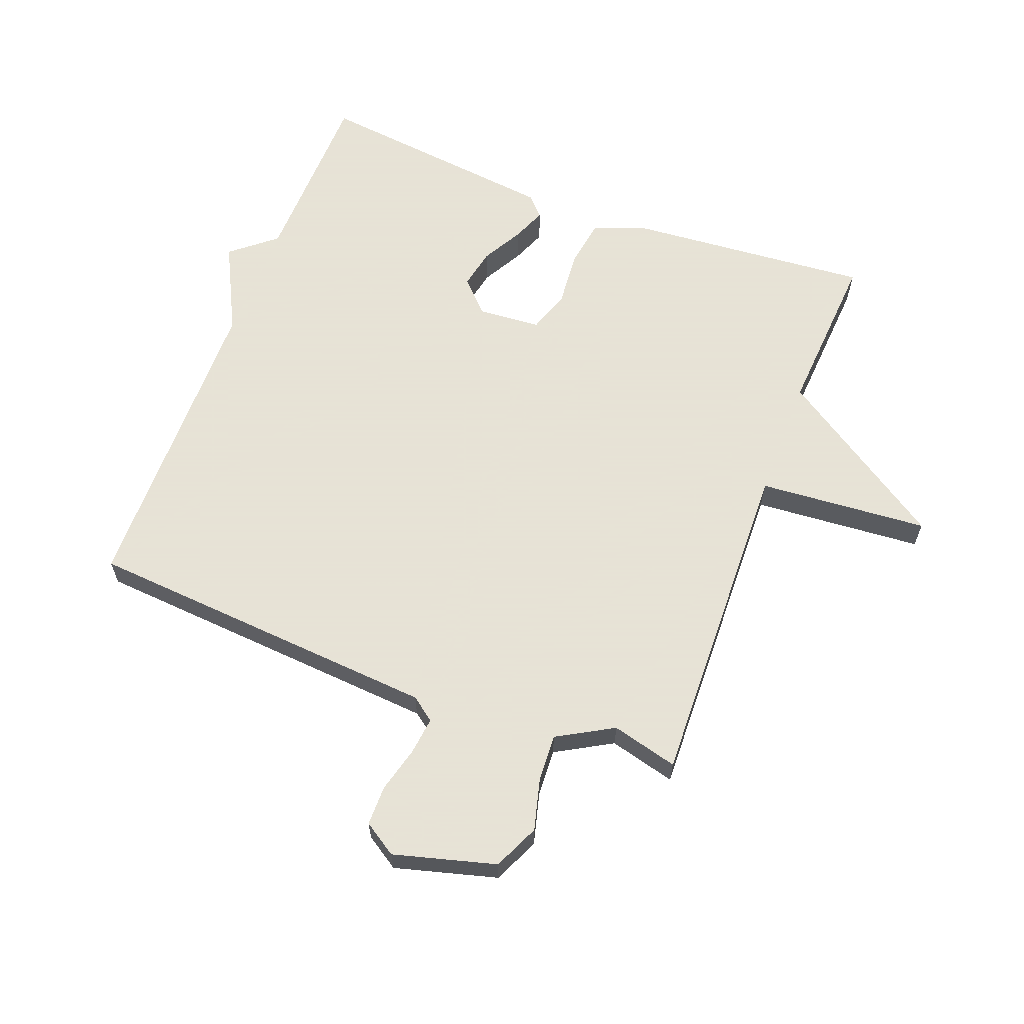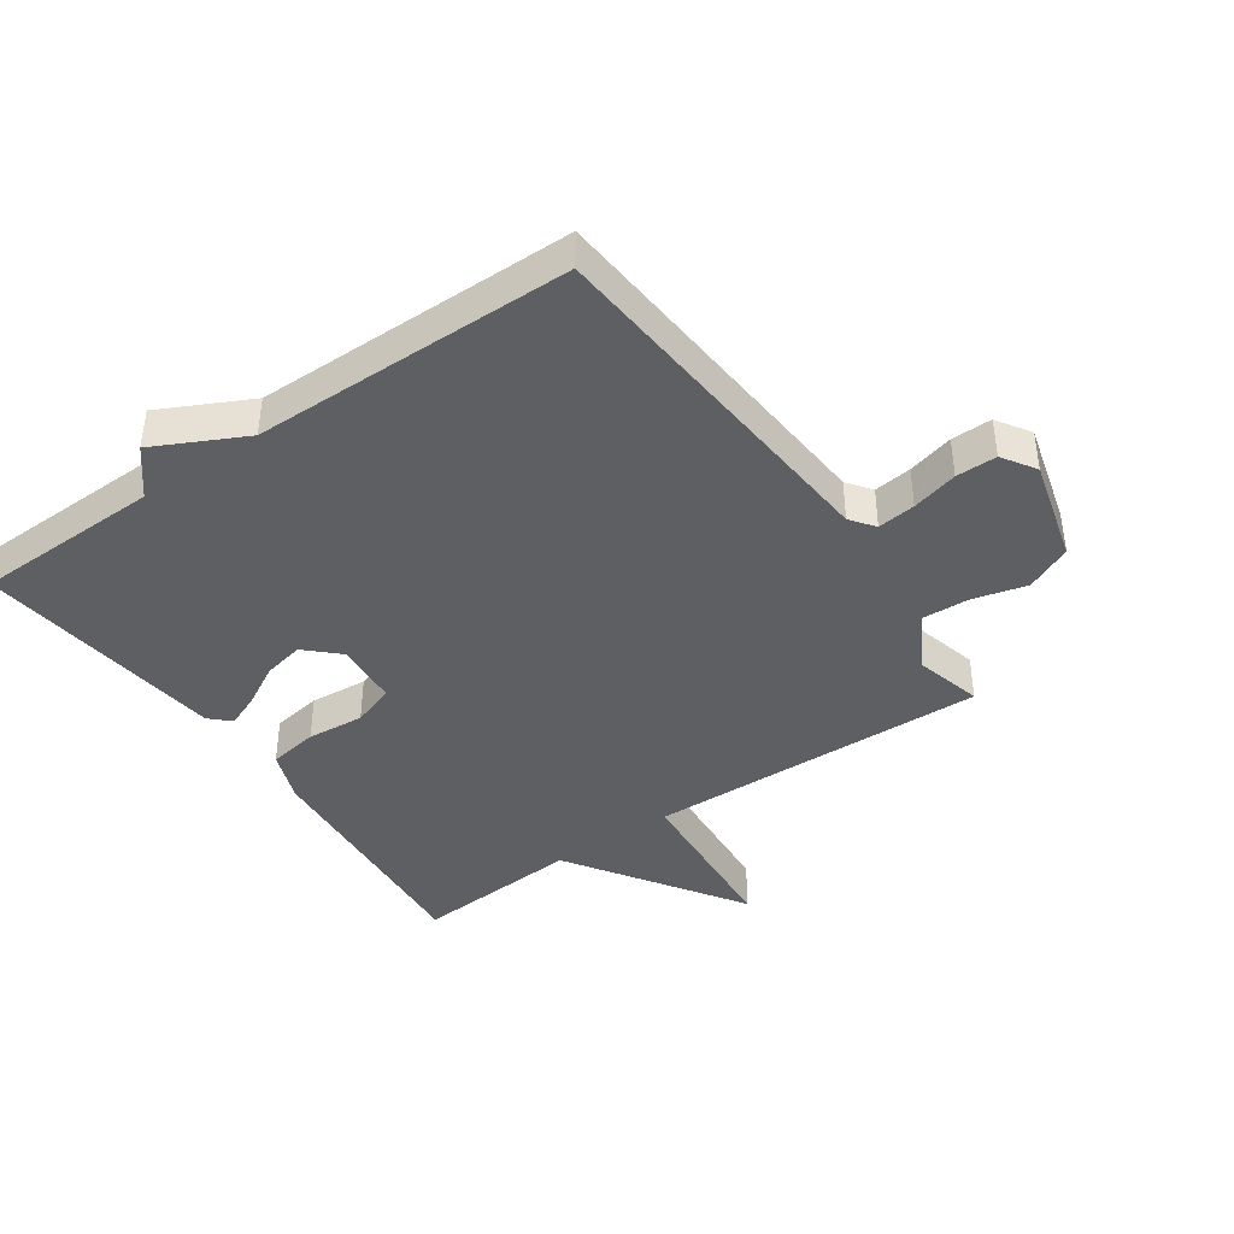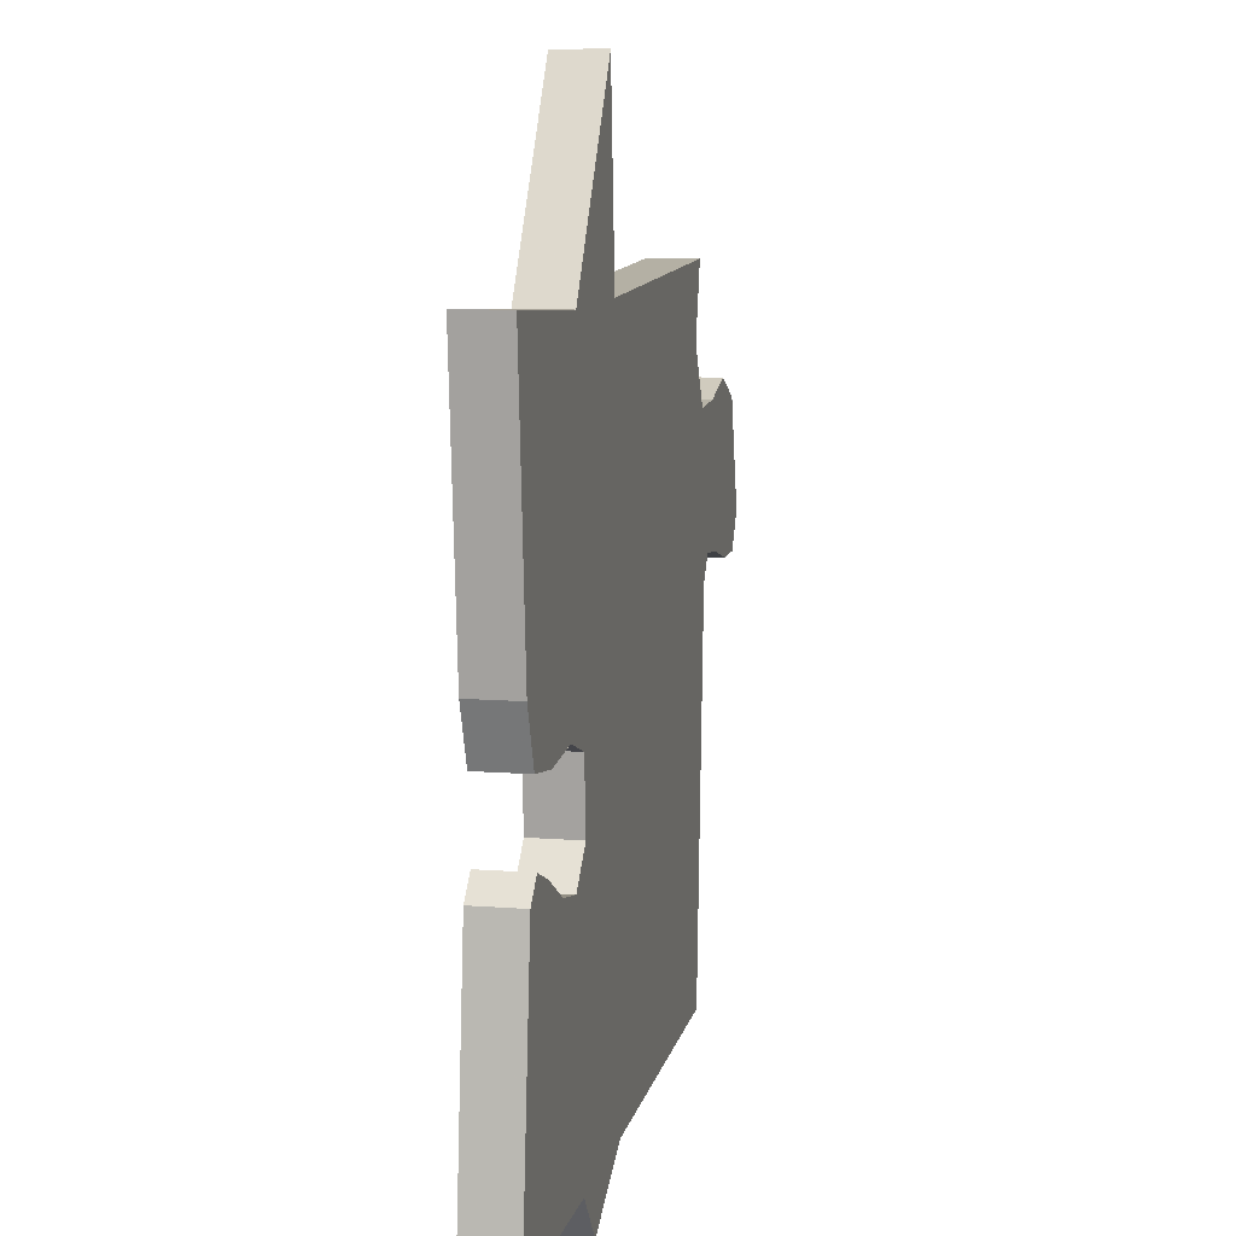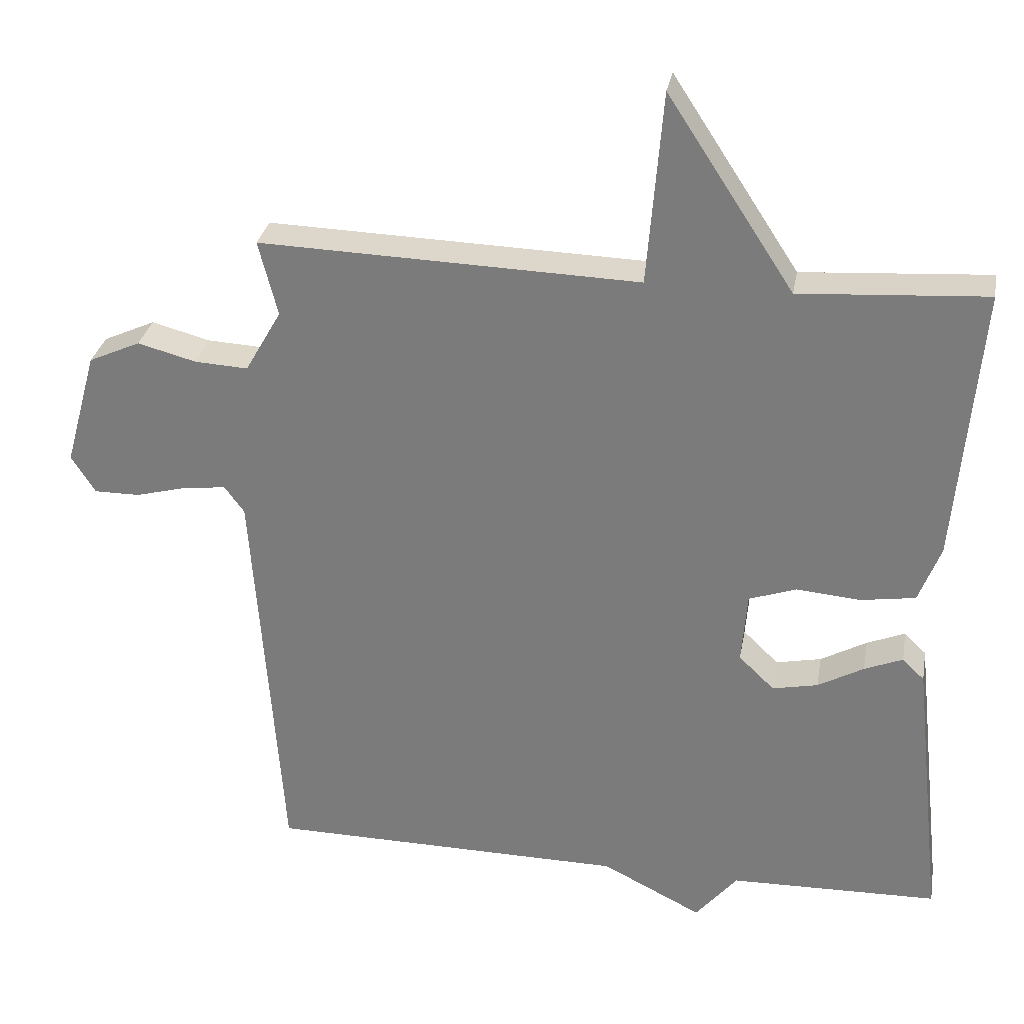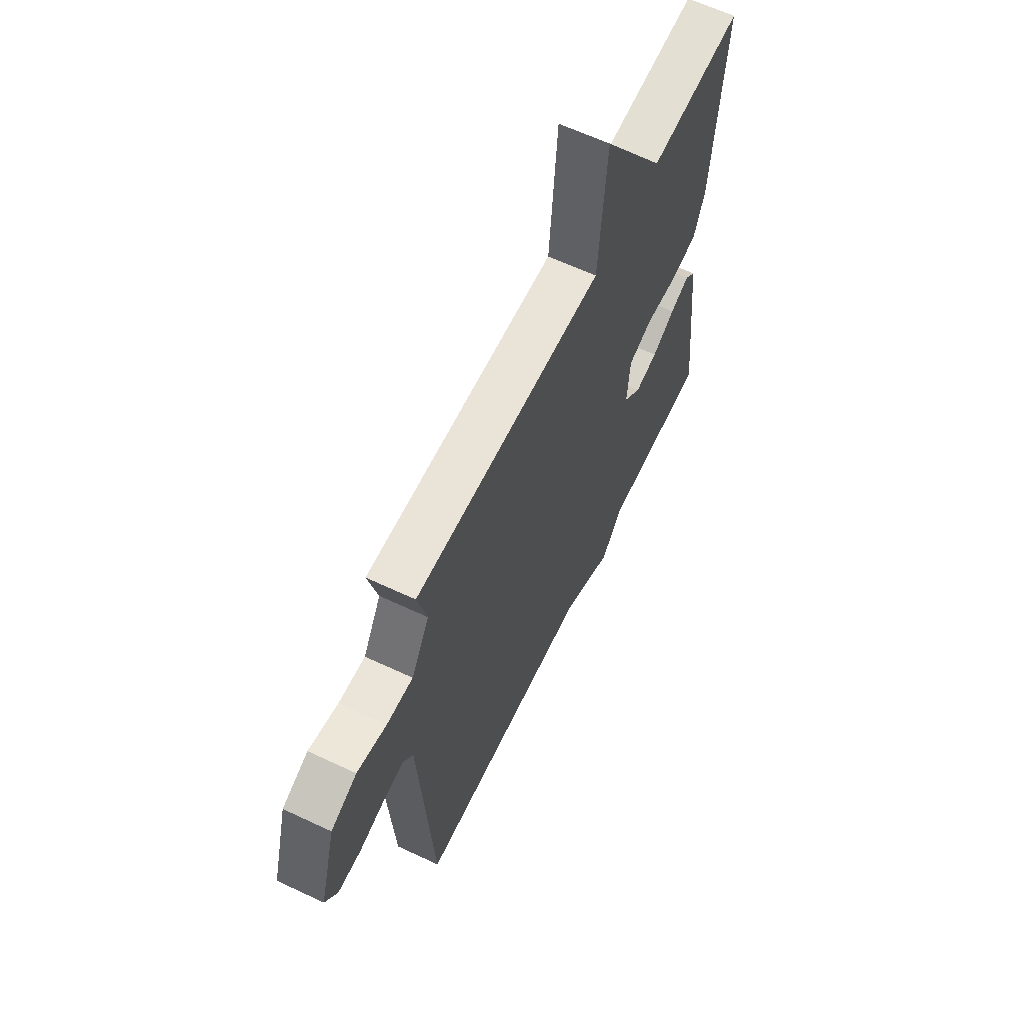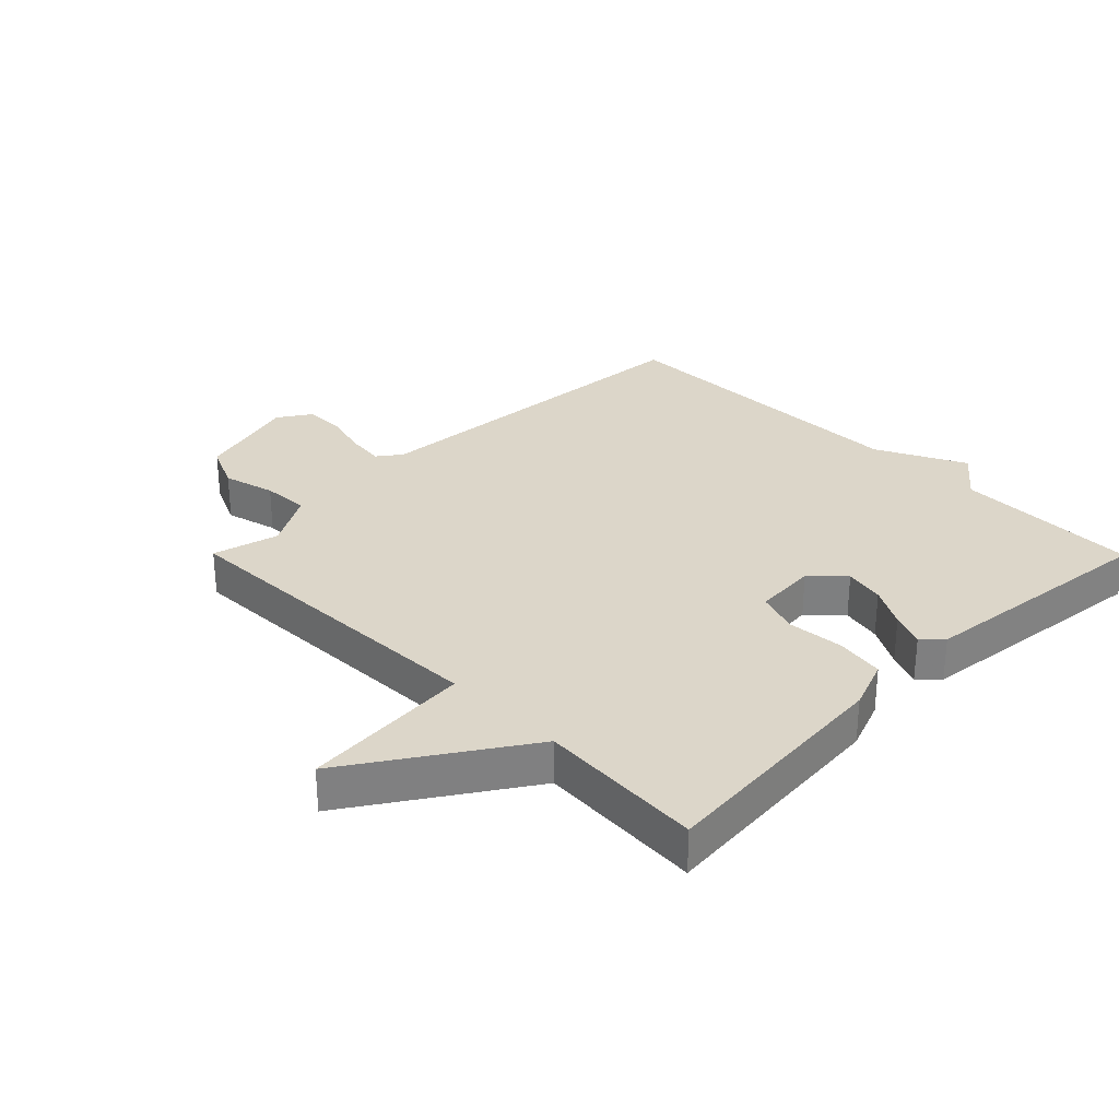
<metadata>
{"format":"obj","ext":"obj","renderer":"f3d","projection":"perspective","resolution":1024,"background":"white","views":[{"elev":62.8,"azim":-69.0,"up":"+Y"},{"elev":-41.3,"azim":-145.0,"up":"+Y"},{"elev":9.7,"azim":101.7,"up":"+Z"},{"elev":29.9,"azim":10.1,"up":"+Z"},{"elev":63.0,"azim":-64.5,"up":"+Z"},{"elev":30.2,"azim":45.2,"up":"+Y"}]}
</metadata>
<code>
v -0.5 0.07 -0.5
v -0.541 0.07 0.07
v -0.569 0.07 0.108
v -0.629 0.07 0.101
v -0.702 0.07 0.082
v -0.766 0.07 0.082
v -0.8 0.07 0.135
v -0.755 0.07 0.298
v -0.682 0.07 0.331
v -0.599 0.07 0.309
v -0.524 0.07 0.305
v -0.473 0.07 0.394
v -0.5 0.07 0.5
v 0.036 0.07 0.483
v 0.058 0.07 0.755
v 0.236 0.07 0.483
v 0.5 0.07 0.5
v 0.466 0.07 0.109
v 0.435 0.07 0.028
v 0.357 0.07 0.016
v 0.267 0.07 0.024
v 0.2 0.07 0.001
v 0.192 0.07 -0.1
v 0.242 0.07 -0.148
v 0.306 0.07 -0.135
v 0.371 0.07 -0.099
v 0.425 0.07 -0.077
v 0.456 0.07 -0.107
v 0.5 0.07 -0.5
v 0.205 0.07 -0.506
v 0.146 0.07 -0.577
v 0.005 0.07 -0.506
v -0.5 0 -0.5
v -0.541 0 0.07
v -0.569 0 0.108
v -0.629 0 0.101
v -0.702 0 0.082
v -0.766 0 0.082
v -0.8 0 0.135
v -0.755 0 0.298
v -0.682 0 0.331
v -0.599 0 0.309
v -0.524 0 0.305
v -0.473 0 0.394
v -0.5 0 0.5
v 0.036 0 0.483
v 0.058 0 0.755
v 0.236 0 0.483
v 0.5 0 0.5
v 0.466 0 0.109
v 0.435 0 0.028
v 0.357 0 0.016
v 0.267 0 0.024
v 0.2 0 0.001
v 0.192 0 -0.1
v 0.242 0 -0.148
v 0.306 0 -0.135
v 0.371 0 -0.099
v 0.425 0 -0.077
v 0.456 0 -0.107
v 0.5 0 -0.5
v 0.205 0 -0.506
v 0.146 0 -0.577
v 0.005 0 -0.506
f 30 31 32
f 29 30 32
f 28 29 32
f 27 28 32
f 26 27 32
f 25 26 32
f 24 25 32 1
f 23 24 1 2
f 22 23 2 3
f 21 22 3
f 20 21 3
f 19 20 3
f 18 19 3
f 17 18 3
f 16 17 3
f 14 15 16
f 14 16 3 4
f 12 13 14
f 11 12 14 4
f 6 7 8
f 5 6 8
f 4 5 8
f 11 4 8
f 10 11 8
f 8 9 10
f 64 63 62
f 64 62 61
f 64 61 60
f 64 60 59
f 64 59 58
f 64 58 57
f 33 64 57 56
f 34 33 56 55
f 35 34 55 54
f 35 54 53
f 35 53 52
f 35 52 51
f 35 51 50
f 35 50 49
f 35 49 48
f 48 47 46
f 36 35 48 46
f 46 45 44
f 36 46 44 43
f 40 39 38
f 40 38 37
f 40 37 36
f 40 36 43
f 40 43 42
f 42 41 40
f 1 33 34 2
f 2 34 35 3
f 3 35 36 4
f 4 36 37 5
f 5 37 38 6
f 6 38 39 7
f 7 39 40 8
f 8 40 41 9
f 9 41 42 10
f 10 42 43 11
f 11 43 44 12
f 12 44 45 13
f 13 45 46 14
f 14 46 47 15
f 15 47 48 16
f 16 48 49 17
f 17 49 50 18
f 18 50 51 19
f 19 51 52 20
f 20 52 53 21
f 21 53 54 22
f 22 54 55 23
f 23 55 56 24
f 24 56 57 25
f 25 57 58 26
f 26 58 59 27
f 27 59 60 28
f 28 60 61 29
f 29 61 62 30
f 30 62 63 31
f 31 63 64 32
f 32 64 33 1

</code>
